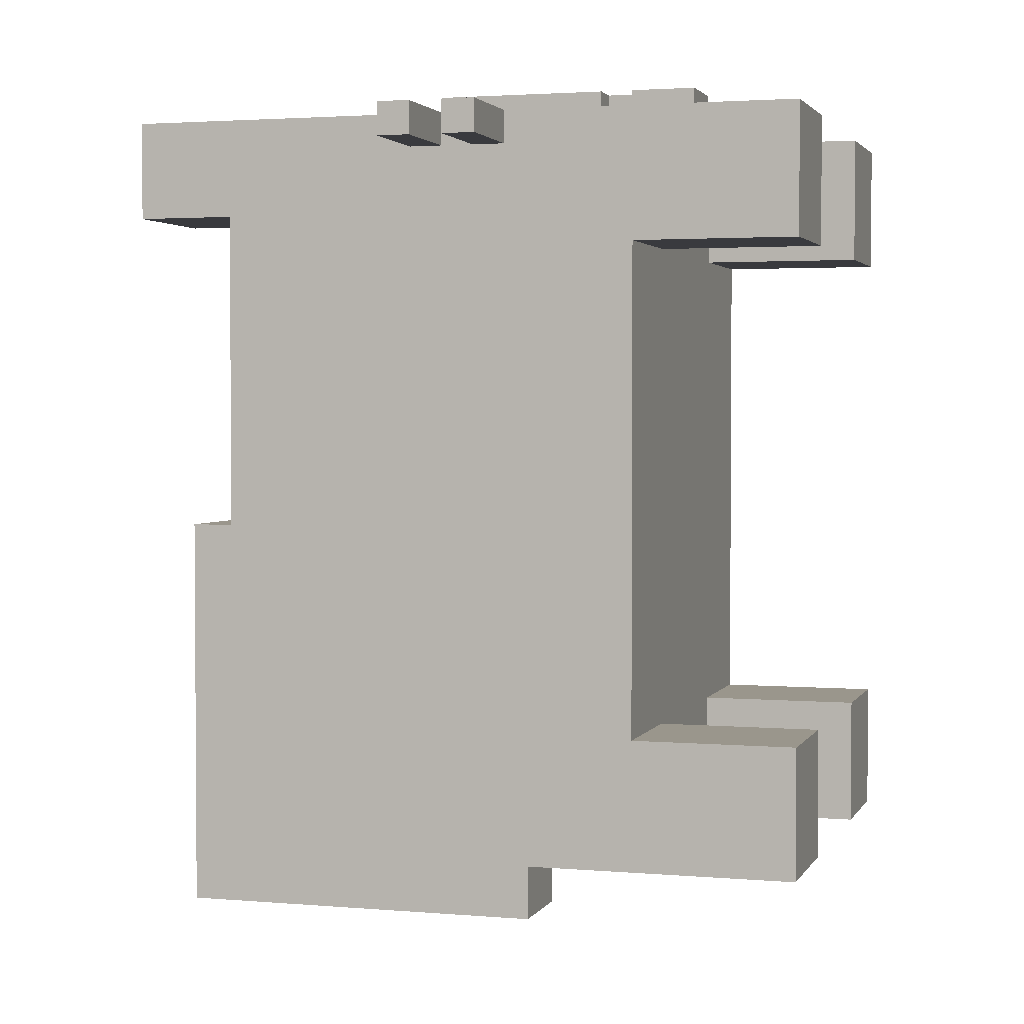
<metadata>
{"format":"obj","ext":"obj","renderer":"f3d","projection":"perspective","resolution":1024,"background":"white","views":[{"elev":2.5,"azim":-73.3,"up":"+Z"}]}
</metadata>
<code>
o
v -1 0.9 1.2
v -1 0.9 1.1
v -1 1 1.2
v -1 1 1.1
v -1 1.1 1.2
v -1 1.1 1.1
v -1 1.2 1.2
v -1 1.2 1.1
v -0.7 0 1.2
v -0.7 0 0.8
v -0.7 0 -0.7
v -0.7 0 -1.1
v -0.7 0.1 1.2
v -0.7 0.1 0.8
v -0.7 0.1 -0.7
v -0.7 0.1 -1.1
v -0.7 0.5 0.8
v -0.7 0.5 -0.3
v -0.7 0.5 -0.7
v -0.7 0.6 0.3
v -0.7 0.6 -0.3
v -0.7 0.7 0.8
v -0.7 0.7 0.3
v -0.7 0.9 1.2
v -0.7 0.9 1.1
v -0.7 1 1.2
v -0.7 1 1.1
v -0.7 1.1 1.2
v -0.7 1.1 1.1
v -0.7 1.2 1.2
v -0.7 1.2 1.1
v -0.7 1.8 0.9
v -0.7 1.8 -1.1
v -0.7 2.1 1.2
v -0.7 2.1 0.9
v -0.3 0.4 1.3
v -0.3 0.4 1.2
v -0.3 0.5 1.3
v -0.3 0.5 1.2
v -0.3 0.6 1.3
v -0.3 0.6 1.2
v -0.3 0.7 1.3
v -0.3 0.7 1.2
v -0.3 0.8 1.3
v -0.3 0.8 1.2
v -0.3 0.9 1.3
v -0.3 0.9 1.2
v -0.3 1.2 1.3
v -0.3 1.2 1.2
v -0.2 0.6 1.3
v -0.2 0.6 1.2
v -0.2 0.7 1.3
v -0.2 0.7 1.2
v -0.1 1 -1.1
v -0.1 1 -1.4
v -0.1 1.8 -1.1
v -0.1 1.9 -0.1
v -0.1 1.9 -1.1
v -0.1 2.2 -0.1
v -0.1 2.2 -1.4
v 0.1 0.5 1.3
v 0.1 0.5 1.2
v 0.1 0.6 1.3
v 0.1 0.6 1.2
v 0.1 0.8 1.3
v 0.1 0.8 1.2
v 0.1 0.9 1.3
v 0.1 0.9 1.2
v 0.1 1 1.3
v 0.1 1 1.2
v 0.2 0.4 1.3
v 0.2 0.4 1.2
v 0.2 0.5 1.3
v 0.2 0.5 1.2
v 0.4 0 1.2
v 0.4 0 0.8
v 0.4 0 -0.7
v 0.4 0 -1.1
v 0.4 0.1 1.2
v 0.4 0.1 0.8
v 0.4 0.1 -0.7
v 0.4 0.1 -1.1
v 0.4 0.4 1.2
v 0.4 0.5 1.2
v 0.4 0.5 0.9
v 0.4 0.5 0.8
v 0.4 0.5 -0.7
v 0.4 0.5 -0.9
v 0.4 0.5 -1.1
v 0.4 1.8 1.2
v 0.4 1.8 0.9
v 0.4 2.1 1.2
v 0.4 2.1 0.9
v -0.3 0 1.2
v -0.3 0 0.8
v -0.3 0 -0.7
v -0.3 0 -1.1
v -0.3 0.1 1.2
v -0.3 0.1 0.8
v -0.3 0.1 -0.7
v -0.3 0.1 -1.1
v -0.3 0.4 1.2
v -0.3 0.5 1.2
v -0.3 0.5 0.9
v -0.3 0.5 0.8
v -0.3 0.5 -0.7
v -0.3 0.5 -0.9
v -0.3 0.5 -1.1
v -0.3 1.8 1.2
v -0.3 1.8 0.9
v -0.3 2.1 1.2
v -0.3 2.1 0.9
v -0.1 0.4 1.3
v -0.1 0.4 1.2
v -0.1 0.5 1.3
v -0.1 0.5 1.2
v 0 0.5 1.3
v 0 0.5 1.2
v 0 0.6 1.3
v 0 0.6 1.2
v 0 0.8 1.3
v 0 0.8 1.2
v 0 0.9 1.3
v 0 0.9 1.2
v 0 1 1.3
v 0 1 1.2
v 0.2 1 -1.1
v 0.2 1 -1.4
v 0.2 1.8 -1.1
v 0.2 1.9 -0.1
v 0.2 1.9 -1.1
v 0.2 2.2 -0.1
v 0.2 2.2 -1.4
v 0.3 0.6 1.3
v 0.3 0.6 1.2
v 0.3 0.7 1.3
v 0.3 0.7 1.2
v 0.4 0.4 1.3
v 0.4 0.4 1.2
v 0.4 0.5 1.3
v 0.4 0.5 1.2
v 0.4 0.6 1.3
v 0.4 0.6 1.2
v 0.4 0.7 1.3
v 0.4 0.7 1.2
v 0.4 0.8 1.3
v 0.4 0.8 1.2
v 0.4 0.9 1.3
v 0.4 0.9 1.2
v 0.4 1.2 1.3
v 0.4 1.2 1.2
v 0.8 0 1.2
v 0.8 0 0.8
v 0.8 0 -0.7
v 0.8 0 -1.1
v 0.8 0.1 1.2
v 0.8 0.1 0.8
v 0.8 0.1 -0.7
v 0.8 0.1 -1.1
v 0.8 0.5 0.8
v 0.8 0.5 -0.3
v 0.8 0.5 -0.7
v 0.8 0.6 0.2
v 0.8 0.6 -0.3
v 0.8 0.7 0.8
v 0.8 0.7 0.2
v 0.8 0.9 1.2
v 0.8 0.9 1.1
v 0.8 1 1.2
v 0.8 1 1.1
v 0.8 1.1 1.2
v 0.8 1.1 1.1
v 0.8 1.2 1.2
v 0.8 1.2 1.1
v 0.8 1.8 0.9
v 0.8 1.8 -1.1
v 0.8 2.1 1.2
v 0.8 2.1 0.9
v 1.1 0.9 1.2
v 1.1 0.9 1.1
v 1.1 1 1.2
v 1.1 1 1.1
v 1.1 1.1 1.2
v 1.1 1.1 1.1
v 1.1 1.2 1.2
v 1.1 1.2 1.1
v -0.3 0.4 1.3
v -0.3 0.5 1.3
v -0.3 0.6 1.3
v -0.3 0.7 1.3
v -0.3 0.8 1.3
v -0.3 0.9 1.3
v -0.3 1.2 1.3
v -0.2 0.4 1.3
v -0.2 0.5 1.3
v -0.2 0.6 1.3
v -0.2 0.7 1.3
v -0.2 0.8 1.3
v -0.2 0.9 1.3
v -0.1 0.4 1.3
v -0.1 0.5 1.3
v -0.1 0.7 1.3
v -0.1 0.8 1.3
v -0.1 0.9 1.3
v -0.1 1.1 1.3
v -0.1 1.2 1.3
v 0 0.5 1.3
v 0 0.6 1.3
v 0 0.7 1.3
v 0 0.8 1.3
v 0 0.9 1.3
v 0 1 1.3
v 0.1 0.5 1.3
v 0.1 0.6 1.3
v 0.1 0.7 1.3
v 0.1 0.8 1.3
v 0.1 0.9 1.3
v 0.1 1 1.3
v 0.2 0.4 1.3
v 0.2 0.5 1.3
v 0.2 0.6 1.3
v 0.2 0.8 1.3
v 0.2 1.1 1.3
v 0.2 1.2 1.3
v 0.3 0.4 1.3
v 0.3 0.5 1.3
v 0.3 0.6 1.3
v 0.3 0.7 1.3
v 0.3 0.8 1.3
v 0.3 0.9 1.3
v 0.4 0.4 1.3
v 0.4 0.5 1.3
v 0.4 0.6 1.3
v 0.4 0.7 1.3
v 0.4 0.8 1.3
v 0.4 0.9 1.3
v 0.4 1.2 1.3
v -1 0.9 1.2
v -1 1 1.2
v -1 1.1 1.2
v -1 1.2 1.2
v -0.7 0 1.2
v -0.7 0.1 1.2
v -0.7 0.9 1.2
v -0.7 1 1.2
v -0.7 1.1 1.2
v -0.7 1.2 1.2
v -0.7 2.1 1.2
v -0.6 0.8 1.2
v -0.6 1 1.2
v -0.6 1.8 1.2
v -0.6 2 1.2
v -0.5 0.7 1.2
v -0.5 0.8 1.2
v -0.5 1 1.2
v -0.5 1.1 1.2
v -0.5 1.2 1.2
v -0.5 1.3 1.2
v -0.5 1.4 1.2
v -0.5 1.5 1.2
v -0.5 1.6 1.2
v -0.5 1.7 1.2
v -0.4 1.1 1.2
v -0.4 1.2 1.2
v -0.4 1.4 1.2
v -0.4 1.5 1.2
v -0.4 1.8 1.2
v -0.4 2 1.2
v -0.3 0 1.2
v -0.3 0.1 1.2
v -0.3 0.4 1.2
v -0.3 0.5 1.2
v -0.3 0.6 1.2
v -0.3 0.7 1.2
v -0.3 0.8 1.2
v -0.3 0.9 1.2
v -0.3 1.2 1.2
v -0.3 1.3 1.2
v -0.3 1.5 1.2
v -0.3 1.6 1.2
v -0.3 1.7 1.2
v -0.3 1.8 1.2
v -0.3 2.1 1.2
v -0.2 0.6 1.2
v -0.2 0.7 1.2
v -0.2 1.2 1.2
v -0.2 1.4 1.2
v -0.2 1.5 1.2
v -0.1 1.2 1.2
v -0.1 1.4 1.2
v -0.1 1.6 1.2
v 0 0.5 1.2
v 0 0.6 1.2
v 0 0.8 1.2
v 0 0.9 1.2
v 0 1 1.2
v 0 1.6 1.2
v 0 1.7 1.2
v 0.1 0.5 1.2
v 0.1 0.6 1.2
v 0.1 0.8 1.2
v 0.1 0.9 1.2
v 0.1 1 1.2
v 0.1 1.6 1.2
v 0.1 1.7 1.2
v 0.2 1.2 1.2
v 0.2 1.4 1.2
v 0.2 1.6 1.2
v 0.3 0.6 1.2
v 0.3 0.7 1.2
v 0.3 1.2 1.2
v 0.3 1.3 1.2
v 0.3 1.4 1.2
v 0.3 1.5 1.2
v 0.4 0 1.2
v 0.4 0.1 1.2
v 0.4 0.4 1.2
v 0.4 0.5 1.2
v 0.4 0.6 1.2
v 0.4 0.7 1.2
v 0.4 0.8 1.2
v 0.4 0.9 1.2
v 0.4 1.2 1.2
v 0.4 1.4 1.2
v 0.4 1.5 1.2
v 0.4 1.6 1.2
v 0.4 1.7 1.2
v 0.4 1.8 1.2
v 0.4 2.1 1.2
v 0.5 1.1 1.2
v 0.5 1.2 1.2
v 0.5 1.3 1.2
v 0.5 1.5 1.2
v 0.5 1.8 1.2
v 0.5 2 1.2
v 0.6 0.7 1.2
v 0.6 0.8 1.2
v 0.6 1 1.2
v 0.6 1.1 1.2
v 0.6 1.2 1.2
v 0.6 1.5 1.2
v 0.6 1.6 1.2
v 0.6 1.7 1.2
v 0.7 0.8 1.2
v 0.7 1 1.2
v 0.7 1.8 1.2
v 0.7 2 1.2
v 0.8 0 1.2
v 0.8 0.1 1.2
v 0.8 0.9 1.2
v 0.8 1 1.2
v 0.8 1.1 1.2
v 0.8 1.2 1.2
v 0.8 2.1 1.2
v 1.1 0.9 1.2
v 1.1 1 1.2
v 1.1 1.1 1.2
v 1.1 1.2 1.2
v -0.1 1.9 -0.1
v -0.1 2.2 -0.1
v 0.2 1.9 -0.1
v 0.2 2.2 -0.1
v -0.7 0 -0.7
v -0.7 0.1 -0.7
v -0.7 0.5 -0.7
v -0.3 0 -0.7
v -0.3 0.1 -0.7
v -0.3 0.5 -0.7
v 0.4 0 -0.7
v 0.4 0.1 -0.7
v 0.4 0.5 -0.7
v 0.8 0 -0.7
v 0.8 0.1 -0.7
v 0.8 0.5 -0.7
v -0.1 1.8 -1.1
v -0.1 1.9 -1.1
v 0.2 1.8 -1.1
v 0.2 1.9 -1.1
v -0.3 0.4 1.2
v -0.3 0.5 1.2
v -0.2 0.4 1.2
v -0.2 0.5 1.2
v -0.1 0.4 1.2
v -0.1 0.5 1.2
v 0.2 0.4 1.2
v 0.2 0.5 1.2
v 0.3 0.4 1.2
v 0.3 0.5 1.2
v 0.4 0.4 1.2
v 0.4 0.5 1.2
v -1 0.9 1.1
v -1 1 1.1
v -1 1.1 1.1
v -1 1.2 1.1
v -0.7 0.9 1.1
v -0.7 1 1.1
v -0.7 1.1 1.1
v -0.7 1.2 1.1
v 0.8 0.9 1.1
v 0.8 1 1.1
v 0.8 1.1 1.1
v 0.8 1.2 1.1
v 1.1 0.9 1.1
v 1.1 1 1.1
v 1.1 1.1 1.1
v 1.1 1.2 1.1
v -0.7 1.8 0.9
v -0.7 2.1 0.9
v -0.3 1.8 0.9
v -0.3 2.1 0.9
v 0.4 1.8 0.9
v 0.4 2.1 0.9
v 0.8 1.8 0.9
v 0.8 2.1 0.9
v -0.7 0 0.8
v -0.7 0.1 0.8
v -0.7 0.5 0.8
v -0.3 0 0.8
v -0.3 0.1 0.8
v -0.3 0.5 0.8
v 0.4 0 0.8
v 0.4 0.1 0.8
v 0.4 0.5 0.8
v 0.8 0 0.8
v 0.8 0.1 0.8
v 0.8 0.5 0.8
v -0.7 0 -1.1
v -0.7 0.1 -1.1
v -0.7 1.8 -1.1
v -0.3 0 -1.1
v -0.3 0.1 -1.1
v -0.3 0.5 -1.1
v -0.1 1 -1.1
v -0.1 1.8 -1.1
v 0.2 1 -1.1
v 0.2 1.8 -1.1
v 0.4 0 -1.1
v 0.4 0.1 -1.1
v 0.4 0.5 -1.1
v 0.8 0 -1.1
v 0.8 0.1 -1.1
v 0.8 1.8 -1.1
v -0.1 1 -1.4
v -0.1 2.2 -1.4
v 0.2 1 -1.4
v 0.2 2.2 -1.4
v -0.7 0 1.2
v -0.3 0 1.2
v 0.4 0 1.2
v 0.8 0 1.2
v -0.6 0 1.1
v -0.4 0 1.1
v 0.5 0 1.1
v 0.7 0 1.1
v -0.6 0 0.9
v -0.4 0 0.9
v 0.5 0 0.9
v 0.7 0 0.9
v -0.7 0 0.8
v -0.3 0 0.8
v 0.4 0 0.8
v 0.8 0 0.8
v -0.7 0 -0.7
v -0.3 0 -0.7
v 0.4 0 -0.7
v 0.8 0 -0.7
v -0.6 0 -0.8
v -0.4 0 -0.8
v 0.5 0 -0.8
v 0.7 0 -0.8
v -0.6 0 -1
v -0.4 0 -1
v 0.5 0 -1
v 0.7 0 -1
v -0.7 0 -1.1
v -0.3 0 -1.1
v 0.4 0 -1.1
v 0.8 0 -1.1
v -0.3 0.4 1.3
v -0.2 0.4 1.3
v -0.1 0.4 1.3
v 0.2 0.4 1.3
v 0.3 0.4 1.3
v 0.4 0.4 1.3
v -0.3 0.4 1.2
v -0.2 0.4 1.2
v -0.1 0.4 1.2
v 0.2 0.4 1.2
v 0.3 0.4 1.2
v 0.4 0.4 1.2
v -0.1 0.5 1.3
v 0 0.5 1.3
v 0.1 0.5 1.3
v 0.2 0.5 1.3
v -0.3 0.5 1.2
v -0.2 0.5 1.2
v -0.1 0.5 1.2
v 0 0.5 1.2
v 0.1 0.5 1.2
v 0.2 0.5 1.2
v 0.3 0.5 1.2
v 0.4 0.5 1.2
v -0.2 0.5 1.1
v -0.1 0.5 1.1
v 0.2 0.5 1.1
v 0.3 0.5 1.1
v -0.3 0.5 0.9
v -0.2 0.5 0.9
v 0.3 0.5 0.9
v 0.4 0.5 0.9
v -0.7 0.5 0.8
v -0.3 0.5 0.8
v 0.4 0.5 0.8
v 0.8 0.5 0.8
v -0.7 0.5 -0.3
v -0.6 0.5 -0.3
v 0.7 0.5 -0.3
v 0.8 0.5 -0.3
v -0.6 0.5 -0.4
v -0.5 0.5 -0.4
v 0.6 0.5 -0.4
v 0.7 0.5 -0.4
v -0.5 0.5 -0.6
v -0.3 0.5 -0.6
v 0.4 0.5 -0.6
v 0.6 0.5 -0.6
v -0.7 0.5 -0.7
v -0.3 0.5 -0.7
v 0.4 0.5 -0.7
v 0.8 0.5 -0.7
v -0.3 0.5 -0.9
v -0.2 0.5 -0.9
v 0.3 0.5 -0.9
v 0.4 0.5 -0.9
v -0.2 0.5 -1
v 0.3 0.5 -1
v -0.3 0.5 -1.1
v 0.4 0.5 -1.1
v 0 0.6 1.3
v 0.1 0.6 1.3
v 0 0.6 1.2
v 0.1 0.6 1.2
v -0.3 0.7 1.3
v -0.2 0.7 1.3
v 0.3 0.7 1.3
v 0.4 0.7 1.3
v -0.3 0.7 1.2
v -0.2 0.7 1.2
v 0.3 0.7 1.2
v 0.4 0.7 1.2
v -1 0.9 1.2
v -0.7 0.9 1.2
v 0.8 0.9 1.2
v 1.1 0.9 1.2
v -1 0.9 1.1
v -0.7 0.9 1.1
v 0.8 0.9 1.1
v 1.1 0.9 1.1
v 0 1 1.3
v 0.1 1 1.3
v 0 1 1.2
v 0.1 1 1.2
v -0.1 1 -1.1
v 0.2 1 -1.1
v -0.1 1 -1.4
v 0.2 1 -1.4
v -1 1.1 1.2
v -0.7 1.1 1.2
v 0.8 1.1 1.2
v 1.1 1.1 1.2
v -1 1.1 1.1
v -0.7 1.1 1.1
v 0.8 1.1 1.1
v 1.1 1.1 1.1
v -0.1 1.9 -0.1
v 0.2 1.9 -0.1
v -0.1 1.9 -1.1
v 0.2 1.9 -1.1
v -0.3 0.6 1.3
v -0.2 0.6 1.3
v 0.3 0.6 1.3
v 0.4 0.6 1.3
v -0.3 0.6 1.2
v -0.2 0.6 1.2
v 0.3 0.6 1.2
v 0.4 0.6 1.2
v 0 0.8 1.3
v 0.1 0.8 1.3
v 0 0.8 1.2
v 0.1 0.8 1.2
v -1 1 1.2
v -0.7 1 1.2
v 0.8 1 1.2
v 1.1 1 1.2
v -1 1 1.1
v -0.7 1 1.1
v 0.8 1 1.1
v 1.1 1 1.1
v -0.3 1.2 1.3
v -0.1 1.2 1.3
v 0.2 1.2 1.3
v 0.4 1.2 1.3
v -1 1.2 1.2
v -0.7 1.2 1.2
v -0.3 1.2 1.2
v -0.2 1.2 1.2
v -0.1 1.2 1.2
v 0.2 1.2 1.2
v 0.3 1.2 1.2
v 0.4 1.2 1.2
v 0.8 1.2 1.2
v 1.1 1.2 1.2
v -1 1.2 1.1
v -0.7 1.2 1.1
v 0.8 1.2 1.1
v 1.1 1.2 1.1
v -0.3 1.8 1.2
v 0.4 1.8 1.2
v -0.7 1.8 0.9
v -0.3 1.8 0.9
v 0.4 1.8 0.9
v 0.8 1.8 0.9
v -0.7 1.8 -1.1
v -0.1 1.8 -1.1
v 0.2 1.8 -1.1
v 0.8 1.8 -1.1
v -0.7 2.1 1.2
v -0.3 2.1 1.2
v 0.4 2.1 1.2
v 0.8 2.1 1.2
v -0.7 2.1 0.9
v -0.3 2.1 0.9
v 0.4 2.1 0.9
v 0.8 2.1 0.9
v -0.1 2.2 -0.1
v 0.2 2.2 -0.1
v -0.1 2.2 -1.4
v 0.2 2.2 -1.4
f 3 2 1
f 4 2 3
f 7 6 5
f 8 6 7
f 13 10 9
f 14 10 13
f 15 12 11
f 16 12 15
f 17 14 13
f 19 16 15
f 20 18 17
f 21 19 18
f 21 18 20
f 22 20 17
f 22 17 13
f 23 21 20
f 23 20 22
f 24 22 13
f 24 23 22
f 25 23 24
f 27 23 25
f 28 27 26
f 29 23 27
f 29 27 28
f 31 23 29
f 32 23 31
f 32 31 30
f 33 19 21
f 33 23 32
f 33 21 23
f 33 16 19
f 34 32 30
f 35 32 34
f 38 37 36
f 39 37 38
f 40 39 38
f 41 39 40
f 44 43 42
f 45 43 44
f 46 45 44
f 47 45 46
f 48 47 46
f 49 47 48
f 52 51 50
f 53 51 52
f 56 55 54
f 58 55 56
f 59 58 57
f 60 55 58
f 60 58 59
f 63 62 61
f 64 62 63
f 67 66 65
f 68 66 67
f 69 68 67
f 70 68 69
f 73 72 71
f 74 72 73
f 79 76 75
f 80 76 79
f 81 78 77
f 82 78 81
f 83 80 79
f 84 80 83
f 85 80 84
f 86 80 85
f 87 82 81
f 88 82 87
f 89 82 88
f 92 91 90
f 93 91 92
f 94 95 98
f 98 95 99
f 96 97 100
f 100 97 101
f 98 99 102
f 102 99 103
f 103 99 104
f 104 99 105
f 100 101 106
f 106 101 107
f 107 101 108
f 109 110 111
f 111 110 112
f 113 114 115
f 115 114 116
f 117 118 119
f 119 118 120
f 121 122 123
f 123 122 124
f 123 124 125
f 125 124 126
f 127 128 129
f 129 128 131
f 130 131 132
f 131 128 133
f 132 131 133
f 134 135 136
f 136 135 137
f 138 139 140
f 140 139 141
f 140 141 142
f 142 141 143
f 144 145 146
f 146 145 147
f 146 147 148
f 148 147 149
f 148 149 150
f 150 149 151
f 152 153 156
f 156 153 157
f 154 155 158
f 158 155 159
f 156 157 160
f 158 159 162
f 160 161 163
f 161 162 164
f 163 161 164
f 160 163 165
f 156 160 165
f 163 164 166
f 165 163 166
f 156 165 167
f 165 166 167
f 167 166 168
f 168 166 170
f 169 170 171
f 170 166 172
f 171 170 172
f 172 166 174
f 174 166 175
f 173 174 175
f 164 162 176
f 175 166 176
f 166 164 176
f 162 159 176
f 173 175 177
f 177 175 178
f 179 180 181
f 181 180 182
f 183 184 185
f 185 184 186
f 194 188 187
f 195 189 188
f 195 188 194
f 196 189 195
f 197 191 190
f 198 192 191
f 198 191 197
f 199 193 192
f 199 192 198
f 200 198 197
f 200 196 195
f 200 197 196
f 200 195 194
f 201 198 200
f 202 198 201
f 203 199 198
f 203 198 202
f 204 193 199
f 204 199 203
f 205 193 204
f 206 193 205
f 207 202 201
f 208 202 207
f 209 203 202
f 209 202 208
f 209 204 203
f 210 204 209
f 211 205 204
f 211 204 210
f 212 205 211
f 214 209 208
f 215 210 209
f 215 209 214
f 216 210 215
f 218 205 212
f 220 214 213
f 221 217 216
f 221 215 214
f 221 214 220
f 221 216 215
f 222 217 221
f 223 206 205
f 223 218 217
f 223 205 218
f 224 206 223
f 225 220 219
f 225 221 220
f 226 221 225
f 227 222 221
f 227 221 226
f 228 222 227
f 229 217 222
f 229 222 228
f 230 224 223
f 230 217 229
f 230 223 217
f 231 226 225
f 232 227 226
f 232 226 231
f 233 227 232
f 234 229 228
f 235 230 229
f 235 229 234
f 236 224 230
f 236 230 235
f 237 224 236
f 244 239 238
f 245 239 244
f 246 241 240
f 247 241 246
f 249 245 244
f 249 248 247
f 249 247 246
f 249 246 245
f 249 244 243
f 250 248 249
f 251 248 250
f 252 248 251
f 253 249 243
f 254 250 249
f 254 249 253
f 255 251 250
f 255 250 254
f 256 251 255
f 257 251 256
f 258 251 257
f 259 251 258
f 260 251 259
f 261 251 260
f 262 251 261
f 263 254 253
f 263 255 254
f 263 256 255
f 263 257 256
f 264 258 257
f 264 257 263
f 265 260 259
f 265 259 258
f 266 261 260
f 266 260 265
f 267 251 262
f 267 252 251
f 268 248 252
f 268 252 267
f 269 243 242
f 270 253 243
f 270 243 269
f 271 253 270
f 272 253 271
f 273 253 272
f 274 263 253
f 274 253 273
f 274 264 263
f 275 264 274
f 276 264 275
f 277 258 264
f 277 264 276
f 278 266 265
f 278 258 277
f 278 265 258
f 279 261 266
f 279 266 278
f 280 262 261
f 280 261 279
f 281 267 262
f 281 262 280
f 281 268 267
f 282 268 281
f 283 248 268
f 283 268 282
f 284 274 273
f 285 274 284
f 286 278 277
f 286 279 278
f 287 279 286
f 288 282 281
f 288 279 287
f 288 280 279
f 288 281 280
f 289 287 286
f 290 288 287
f 290 287 289
f 291 282 288
f 291 288 290
f 297 290 289
f 297 291 290
f 297 282 291
f 298 282 297
f 299 293 292
f 300 293 299
f 301 296 295
f 301 295 294
f 302 296 301
f 303 296 302
f 304 297 289
f 304 298 297
f 305 282 298
f 305 298 304
f 306 304 289
f 307 304 306
f 308 305 304
f 308 304 307
f 311 307 306
f 312 307 311
f 313 308 307
f 313 307 312
f 314 308 313
f 319 310 309
f 320 310 319
f 323 312 311
f 324 313 312
f 324 314 313
f 325 308 314
f 325 314 324
f 326 305 308
f 326 308 325
f 327 282 305
f 327 305 326
f 328 282 327
f 330 322 321
f 330 323 322
f 330 321 320
f 331 312 323
f 331 323 330
f 332 325 324
f 332 312 331
f 332 324 312
f 333 326 325
f 333 325 332
f 334 329 328
f 334 328 327
f 335 329 334
f 336 318 317
f 336 330 320
f 336 317 316
f 336 319 318
f 336 320 319
f 337 330 336
f 338 330 337
f 339 331 330
f 339 330 338
f 340 332 331
f 340 331 339
f 340 333 332
f 341 326 333
f 341 333 340
f 342 327 326
f 342 326 341
f 343 334 327
f 343 327 342
f 344 338 337
f 344 337 336
f 345 339 338
f 345 338 344
f 345 340 339
f 345 343 342
f 345 341 340
f 345 342 341
f 346 334 343
f 346 343 345
f 346 335 334
f 347 329 335
f 347 335 346
f 348 316 315
f 349 344 336
f 349 316 348
f 349 346 345
f 349 347 346
f 349 336 316
f 349 345 344
f 350 347 349
f 351 347 350
f 352 347 351
f 353 347 352
f 354 329 347
f 354 347 353
f 355 351 350
f 356 351 355
f 357 353 352
f 358 353 357
f 361 360 359
f 362 360 361
f 366 364 363
f 367 365 364
f 367 364 366
f 368 365 367
f 372 370 369
f 373 371 370
f 373 370 372
f 374 371 373
f 377 376 375
f 378 376 377
f 379 380 381
f 381 380 382
f 381 382 383
f 383 382 384
f 385 386 387
f 387 386 388
f 387 388 389
f 389 388 390
f 391 392 395
f 395 392 396
f 393 394 397
f 397 394 398
f 399 400 403
f 403 400 404
f 401 402 405
f 405 402 406
f 407 408 409
f 409 408 410
f 411 412 413
f 413 412 414
f 415 416 418
f 416 417 419
f 418 416 419
f 419 417 420
f 421 422 424
f 422 423 425
f 424 422 425
f 425 423 426
f 427 428 430
f 428 429 431
f 430 428 431
f 431 429 432
f 432 429 433
f 433 429 434
f 432 433 435
f 432 435 439
f 435 436 439
f 437 438 440
f 438 439 441
f 440 438 441
f 439 436 442
f 441 439 442
f 443 444 445
f 445 444 446
f 451 448 447
f 452 448 451
f 453 450 449
f 454 450 453
f 455 451 447
f 455 452 451
f 456 448 452
f 456 452 455
f 457 454 453
f 457 453 449
f 458 450 454
f 458 454 457
f 459 455 447
f 459 456 455
f 460 448 456
f 460 456 459
f 461 457 449
f 461 458 457
f 462 450 458
f 462 458 461
f 467 464 463
f 468 464 467
f 469 466 465
f 470 466 469
f 471 467 463
f 471 468 467
f 472 464 468
f 472 468 471
f 473 470 469
f 473 469 465
f 474 466 470
f 474 470 473
f 475 471 463
f 475 472 471
f 476 464 472
f 476 472 475
f 477 473 465
f 477 474 473
f 478 466 474
f 478 474 477
f 485 480 479
f 486 481 480
f 486 480 485
f 487 481 486
f 488 483 482
f 489 484 483
f 489 483 488
f 490 484 489
f 497 492 491
f 498 492 497
f 499 494 493
f 500 494 499
f 503 496 495
f 503 497 496
f 504 498 497
f 504 497 503
f 504 499 498
f 504 500 499
f 505 502 501
f 505 500 504
f 505 501 500
f 506 502 505
f 507 503 495
f 508 504 503
f 508 503 507
f 508 505 504
f 508 506 505
f 509 502 506
f 509 506 508
f 510 502 509
f 512 508 507
f 512 509 508
f 512 510 509
f 513 510 512
f 515 513 512
f 515 514 513
f 515 512 511
f 516 514 515
f 517 514 516
f 518 514 517
f 519 516 515
f 519 517 516
f 520 517 519
f 521 517 520
f 522 518 517
f 522 517 521
f 523 521 520
f 523 520 519
f 524 521 523
f 525 521 524
f 526 522 521
f 526 521 525
f 527 519 515
f 527 523 519
f 527 524 523
f 528 525 524
f 528 524 527
f 529 526 525
f 529 525 528
f 530 518 522
f 530 526 529
f 530 522 526
f 531 529 528
f 532 529 531
f 533 529 532
f 534 529 533
f 535 532 531
f 535 533 532
f 536 534 533
f 536 533 535
f 537 535 531
f 537 536 535
f 538 534 536
f 538 536 537
f 541 540 539
f 542 540 541
f 547 544 543
f 548 544 547
f 549 546 545
f 550 546 549
f 555 552 551
f 556 552 555
f 557 554 553
f 558 554 557
f 561 560 559
f 562 560 561
f 565 564 563
f 566 564 565
f 571 568 567
f 572 568 571
f 573 570 569
f 574 570 573
f 577 576 575
f 578 576 577
f 579 580 583
f 583 580 584
f 581 582 585
f 585 582 586
f 587 588 589
f 589 588 590
f 591 592 595
f 595 592 596
f 593 594 597
f 597 594 598
f 599 600 605
f 605 600 606
f 600 601 607
f 606 600 607
f 601 602 608
f 607 601 608
f 608 602 609
f 609 602 610
f 603 604 613
f 613 604 614
f 611 612 615
f 615 612 616
f 617 618 620
f 620 618 621
f 619 620 623
f 621 622 623
f 620 621 623
f 623 622 624
f 624 622 625
f 625 622 626
f 627 628 631
f 631 628 632
f 629 630 633
f 633 630 634
f 635 636 637
f 637 636 638

</code>
